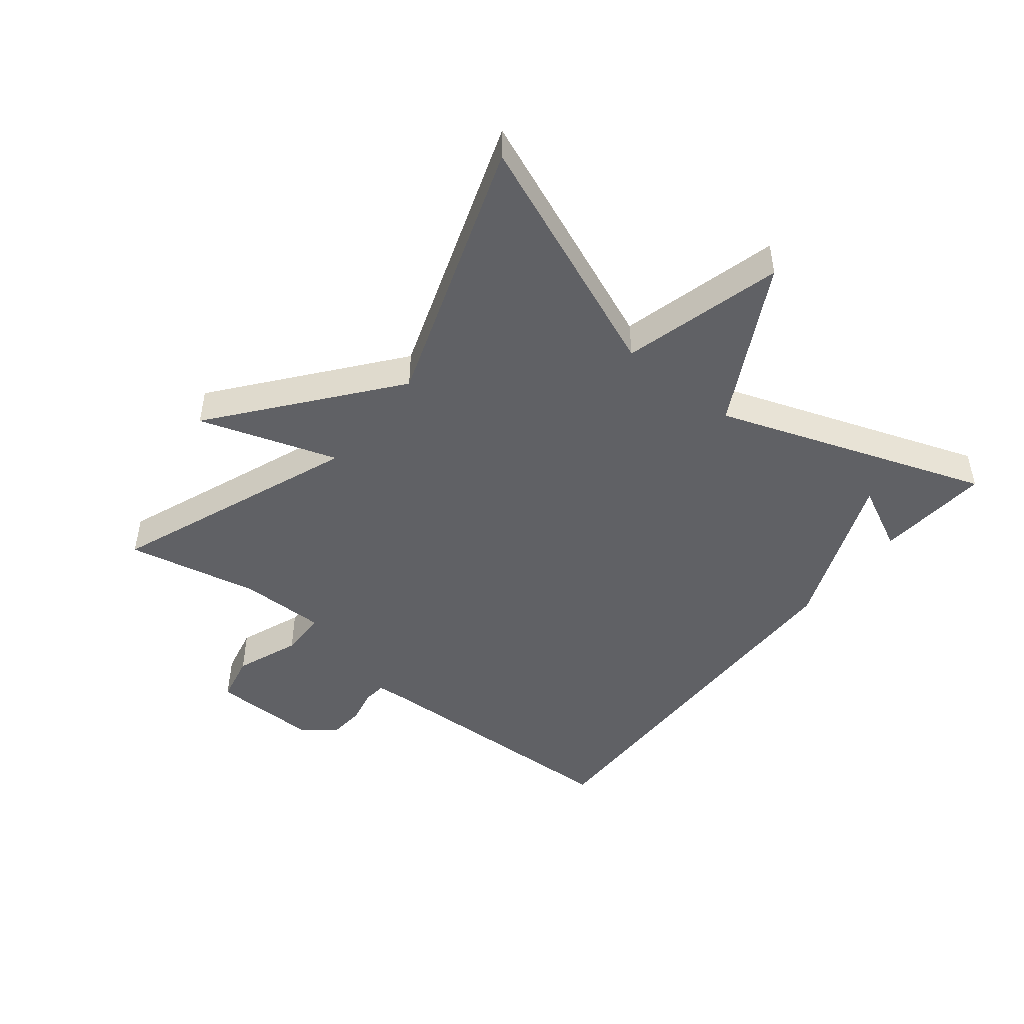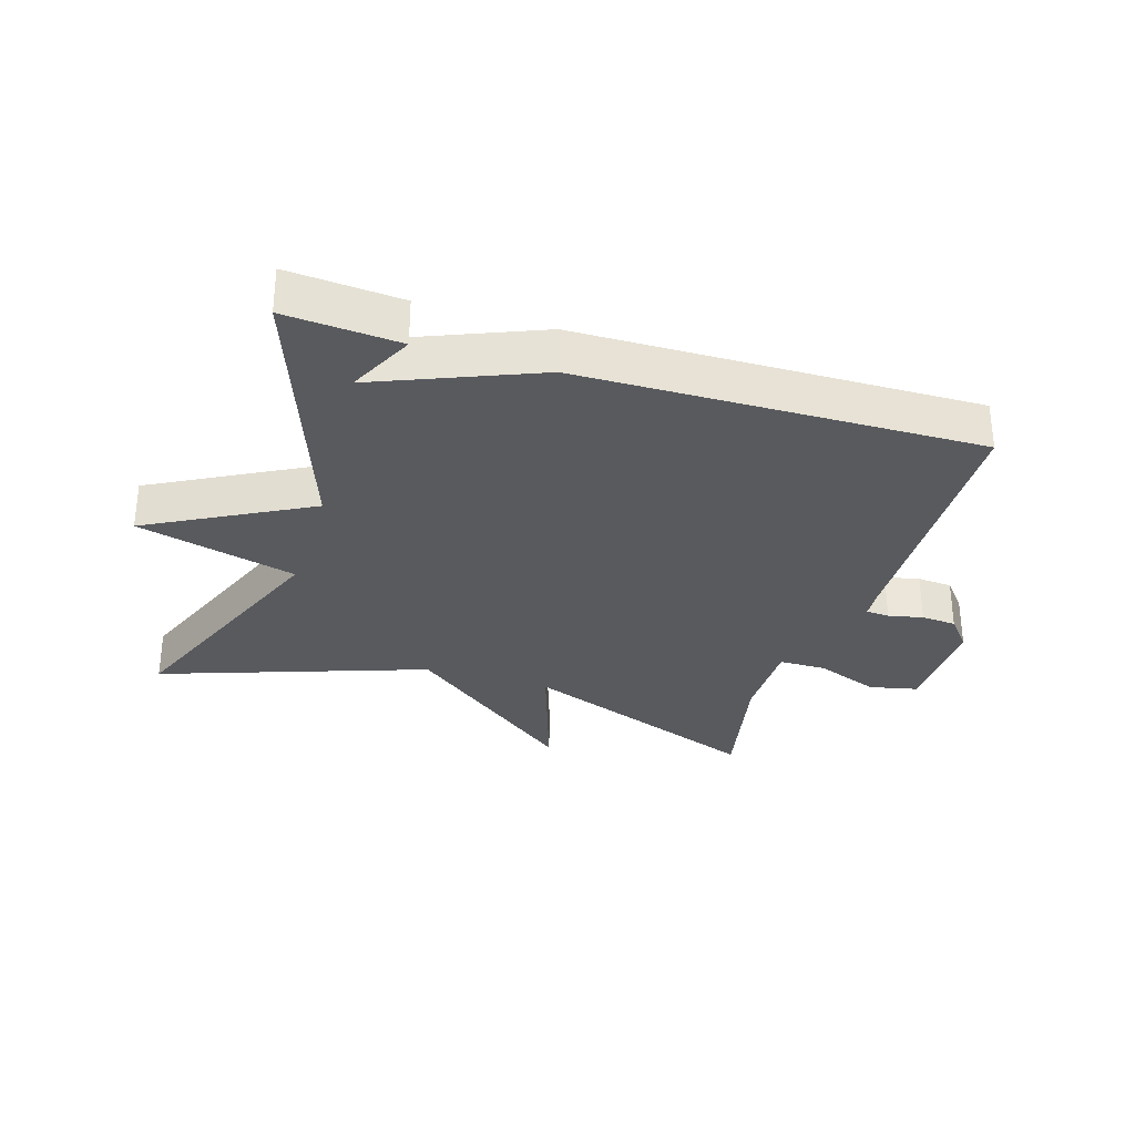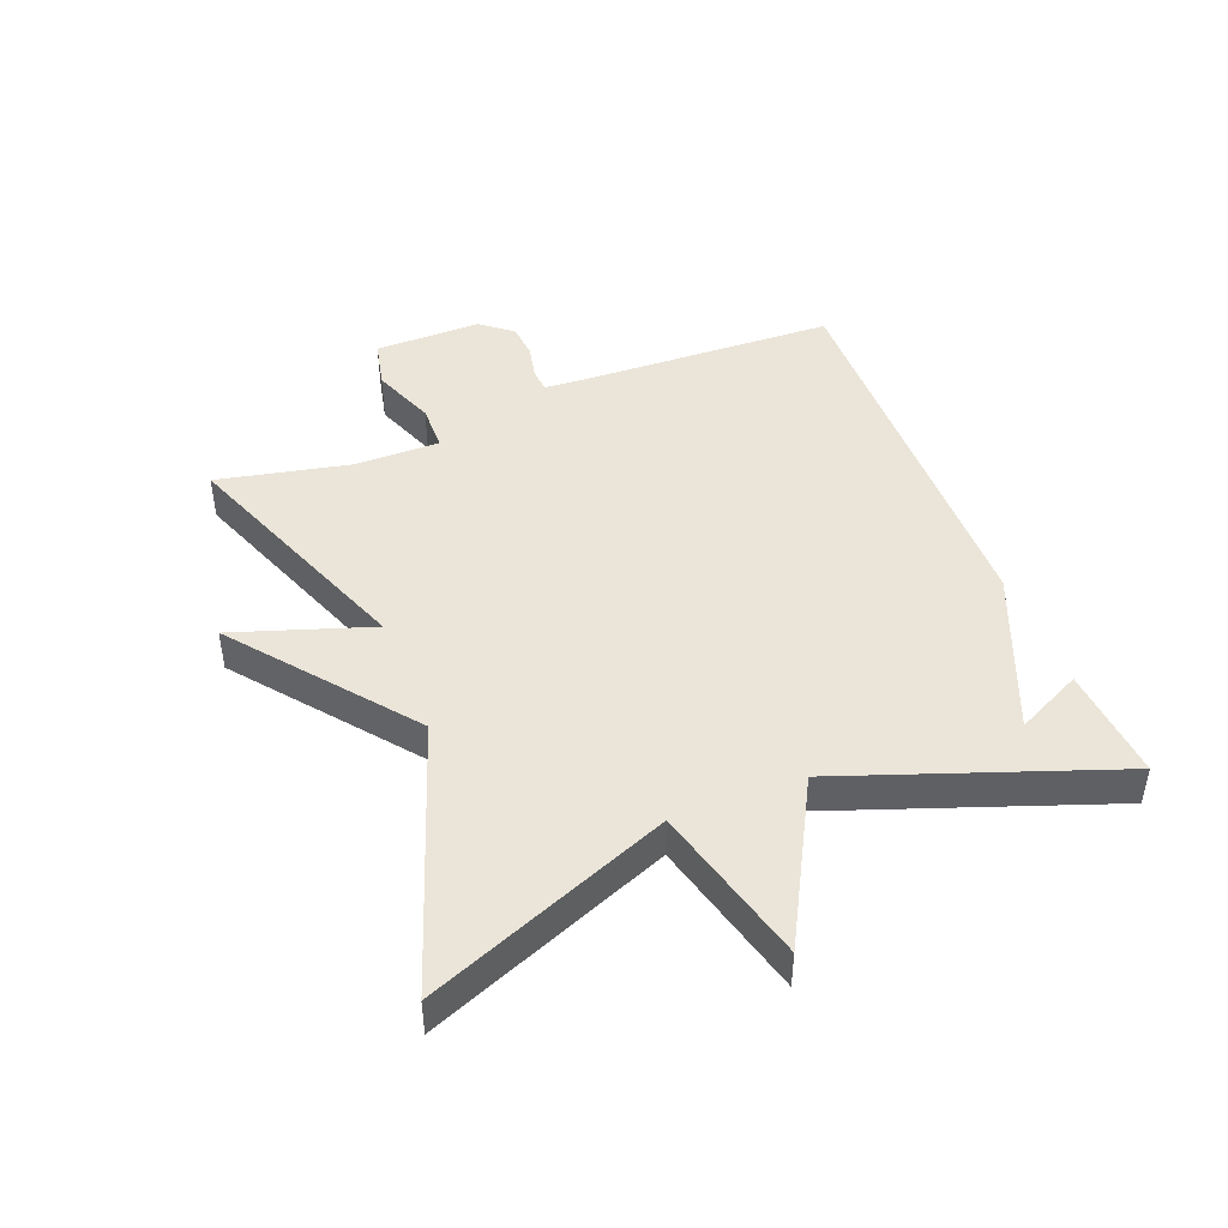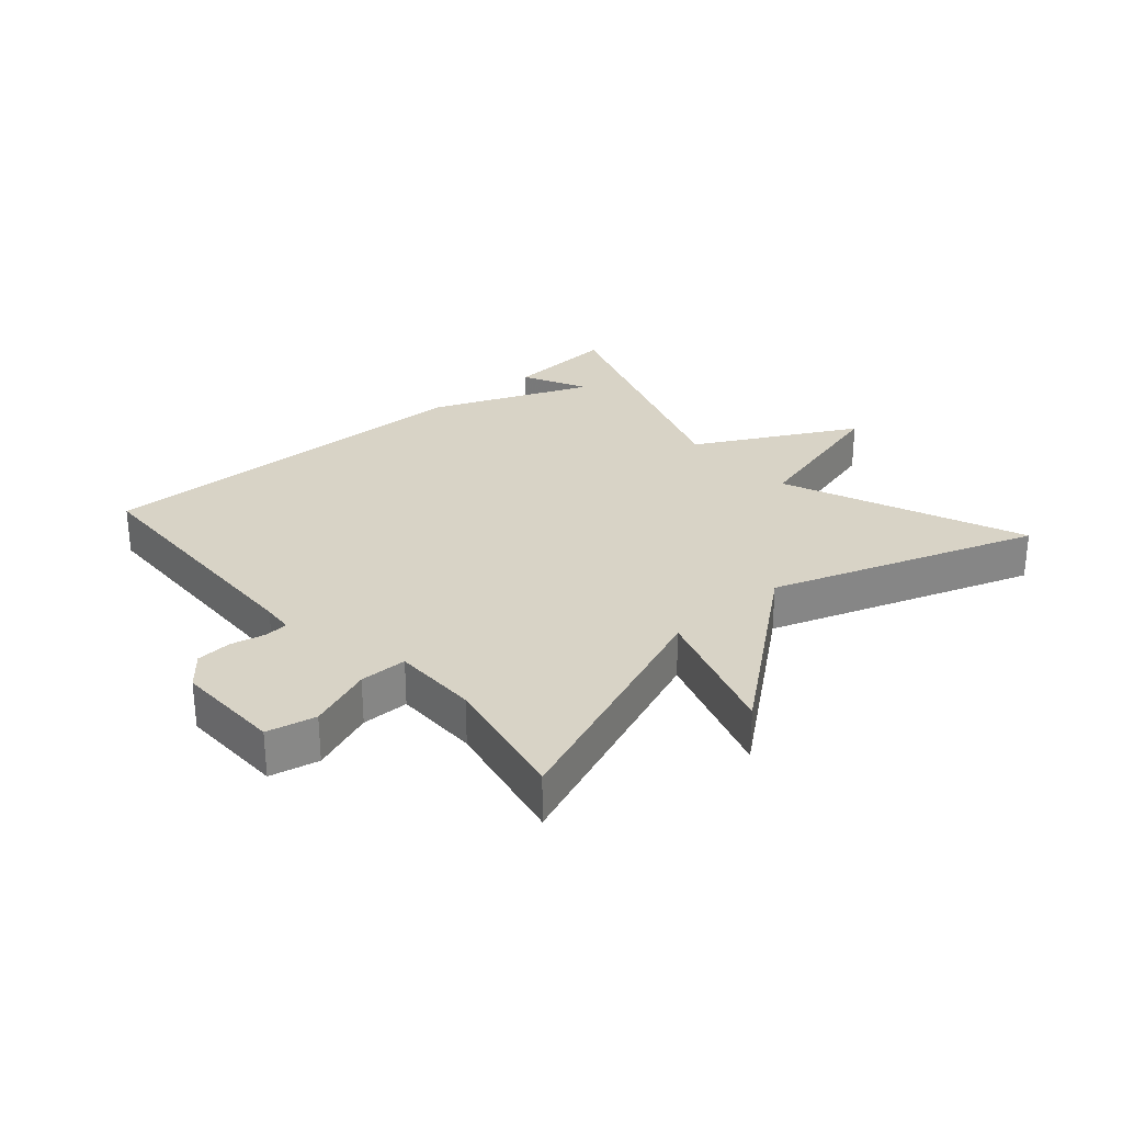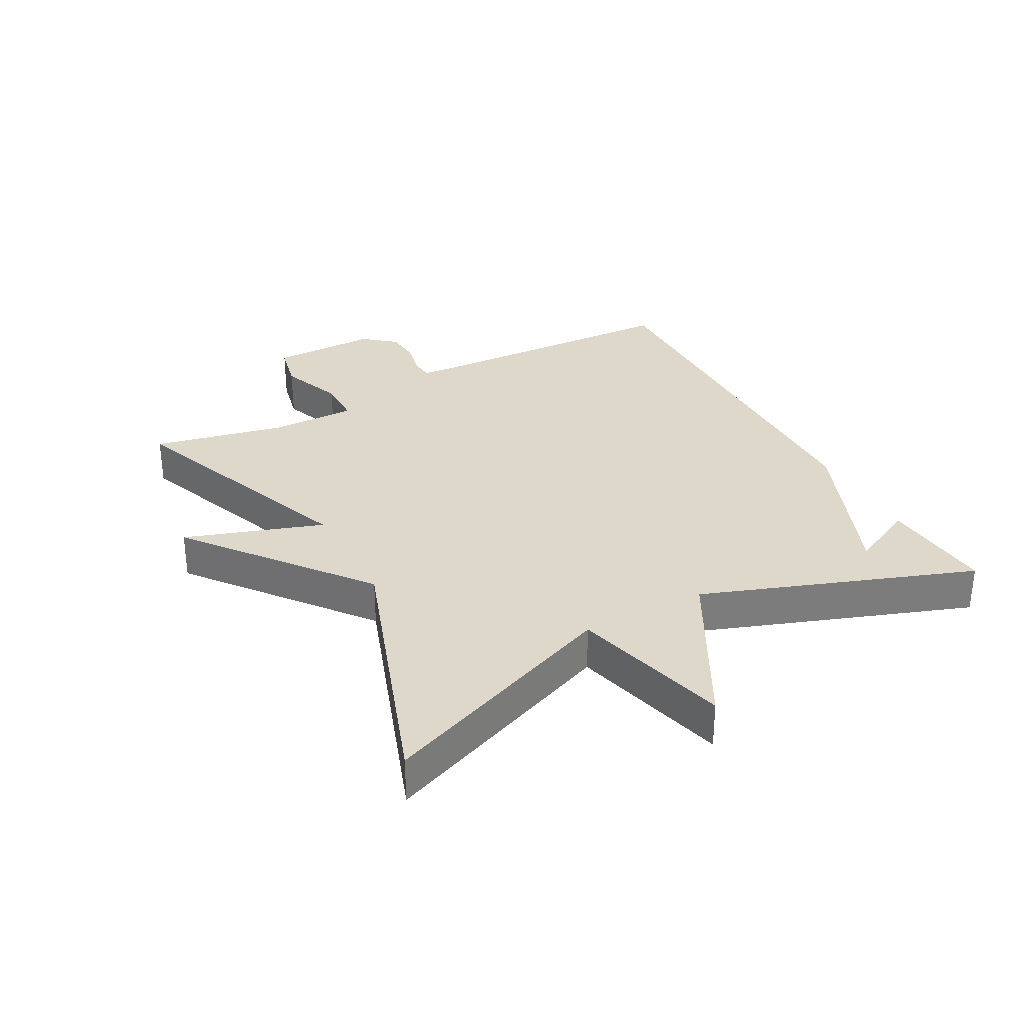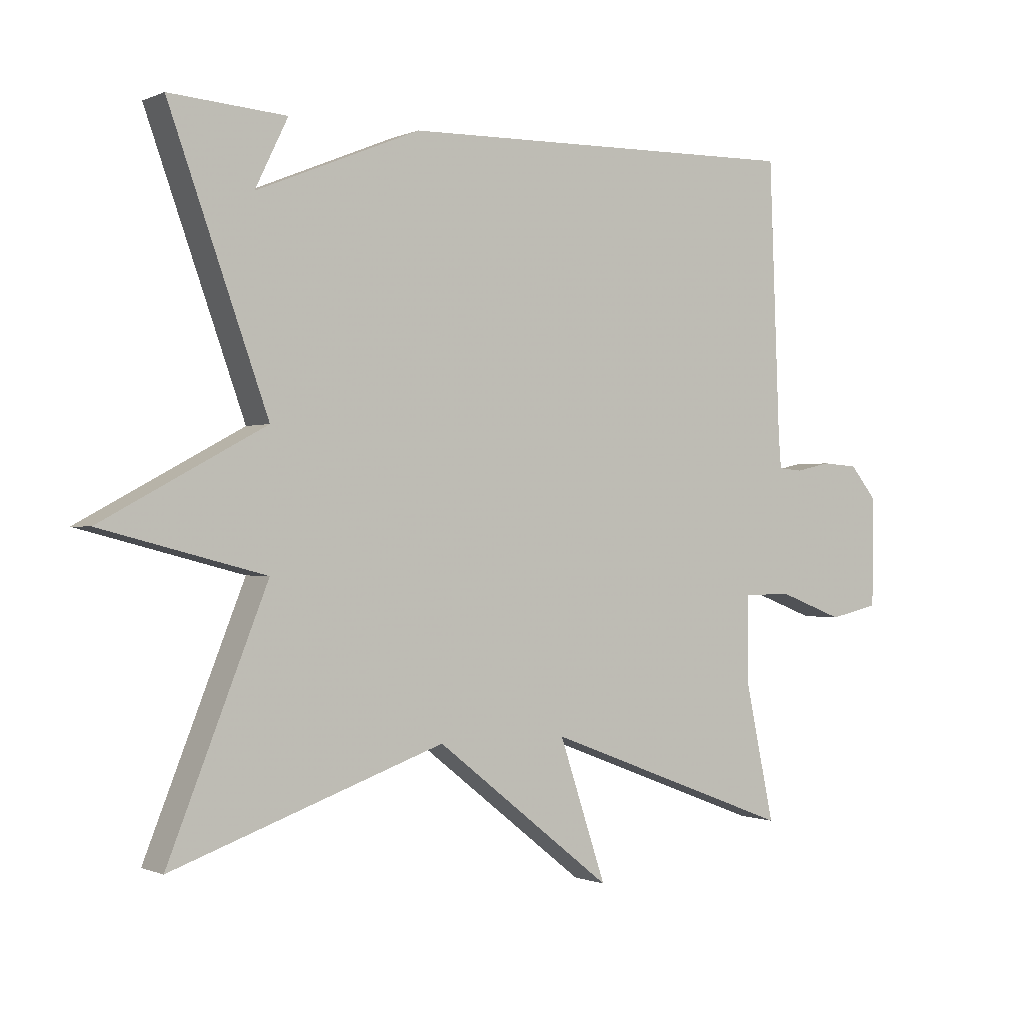
<metadata>
{"format":"obj","ext":"obj","renderer":"f3d","projection":"perspective","resolution":1024,"background":"white","views":[{"elev":-47.2,"azim":-128.9,"up":"+Y"},{"elev":-31.1,"azim":-17.4,"up":"+Y"},{"elev":45.2,"azim":-111.5,"up":"+Y"},{"elev":28.2,"azim":138.4,"up":"+Y"},{"elev":31.6,"azim":-118.3,"up":"+Y"},{"elev":-0.5,"azim":-33.2,"up":"+Z"}]}
</metadata>
<code>
v -0.5 0.07 0.5
v -0.322 0.07 0.487
v -0.372 0.07 0.384
v -0.122 0.07 0.487
v 0.5 0.07 0.5
v 0.516 0.07 0.082
v 0.52 0.07 0.034
v 0.557 0.07 0.031
v 0.611 0.07 0.043
v 0.666 0.07 0.039
v 0.707 0.07 -0.011
v 0.705 0.07 -0.178
v 0.629 0.07 -0.195
v 0.529 0.07 -0.157
v 0.455 0.07 -0.158
v 0.456 0.07 -0.293
v 0.5 0.07 -0.5
v 0.116 0.07 -0.354
v 0.188 0.07 -0.569
v -0.084 0.07 -0.354
v -0.5 0.07 -0.5
v -0.349 0.07 -0.121
v -0.599 0.07 -0.056
v -0.349 0.07 0.079
v -0.5 0 0.5
v -0.322 0 0.487
v -0.372 0 0.384
v -0.122 0 0.487
v 0.5 0 0.5
v 0.516 0 0.082
v 0.52 0 0.034
v 0.557 0 0.031
v 0.611 0 0.043
v 0.666 0 0.039
v 0.707 0 -0.011
v 0.705 0 -0.178
v 0.629 0 -0.195
v 0.529 0 -0.157
v 0.455 0 -0.158
v 0.456 0 -0.293
v 0.5 0 -0.5
v 0.116 0 -0.354
v 0.188 0 -0.569
v -0.084 0 -0.354
v -0.5 0 -0.5
v -0.349 0 -0.121
v -0.599 0 -0.056
v -0.349 0 0.079
f 22 23 24
f 20 21 22
f 20 22 24
f 19 20 24
f 18 19 24
f 16 17 18 24
f 15 16 24
f 14 15 24
f 12 13 14
f 11 12 14
f 10 11 14
f 9 10 14
f 8 9 14
f 7 8 14 24
f 6 7 24
f 5 6 24
f 4 5 24
f 3 4 24
f 1 2 3
f 1 3 24
f 48 47 46
f 46 45 44
f 48 46 44
f 48 44 43
f 48 43 42
f 48 42 41 40
f 48 40 39
f 48 39 38
f 38 37 36
f 38 36 35
f 38 35 34
f 38 34 33
f 38 33 32
f 48 38 32 31
f 48 31 30
f 48 30 29
f 48 29 28
f 48 28 27
f 27 26 25
f 48 27 25
f 1 25 26 2
f 2 26 27 3
f 3 27 28 4
f 4 28 29 5
f 5 29 30 6
f 6 30 31 7
f 7 31 32 8
f 8 32 33 9
f 9 33 34 10
f 10 34 35 11
f 11 35 36 12
f 12 36 37 13
f 13 37 38 14
f 14 38 39 15
f 15 39 40 16
f 16 40 41 17
f 17 41 42 18
f 18 42 43 19
f 19 43 44 20
f 20 44 45 21
f 21 45 46 22
f 22 46 47 23
f 23 47 48 24
f 24 48 25 1

</code>
